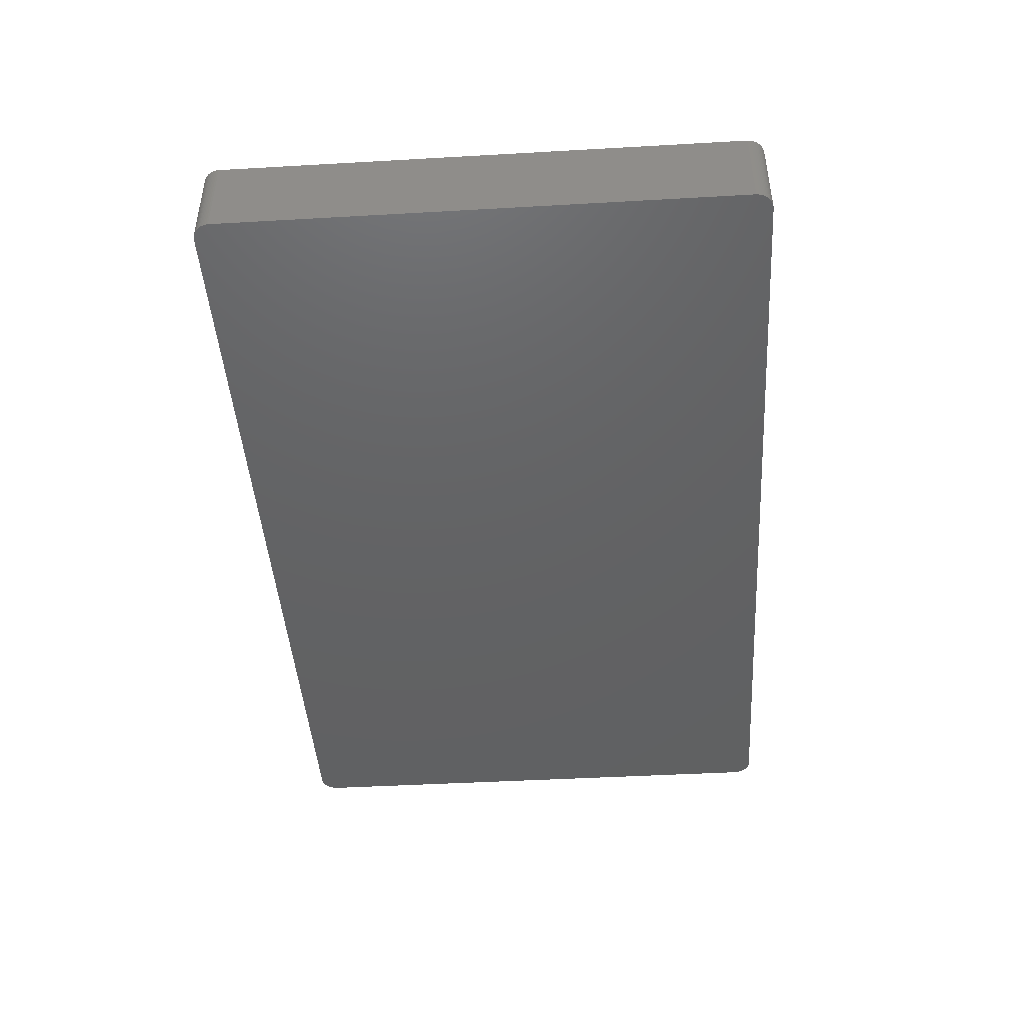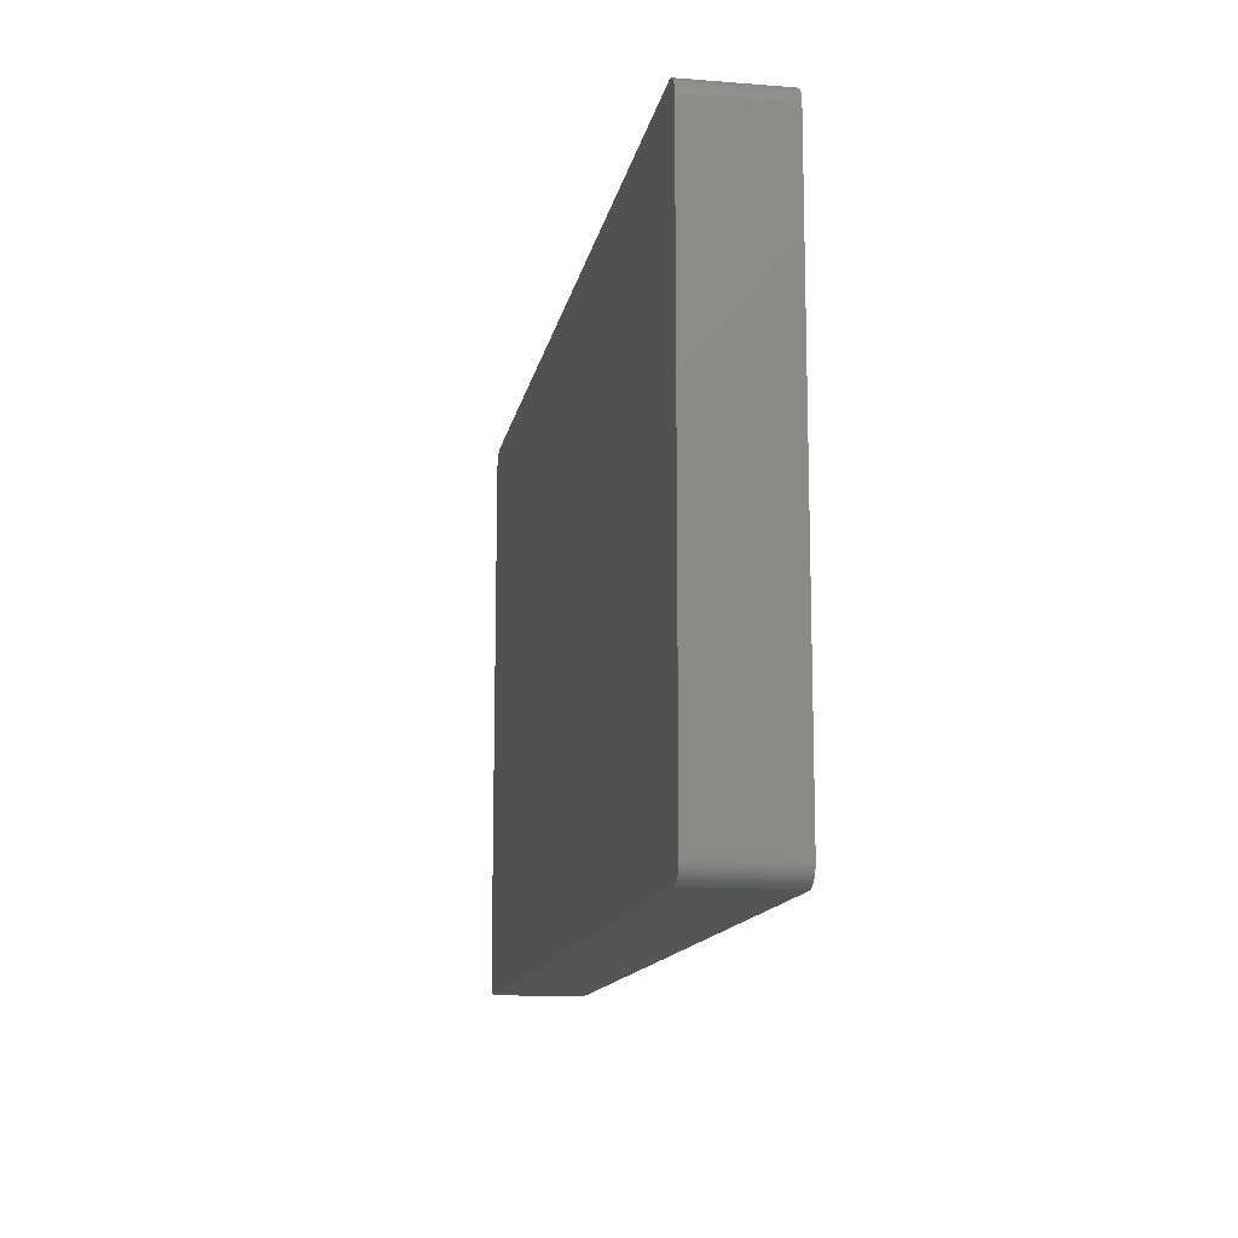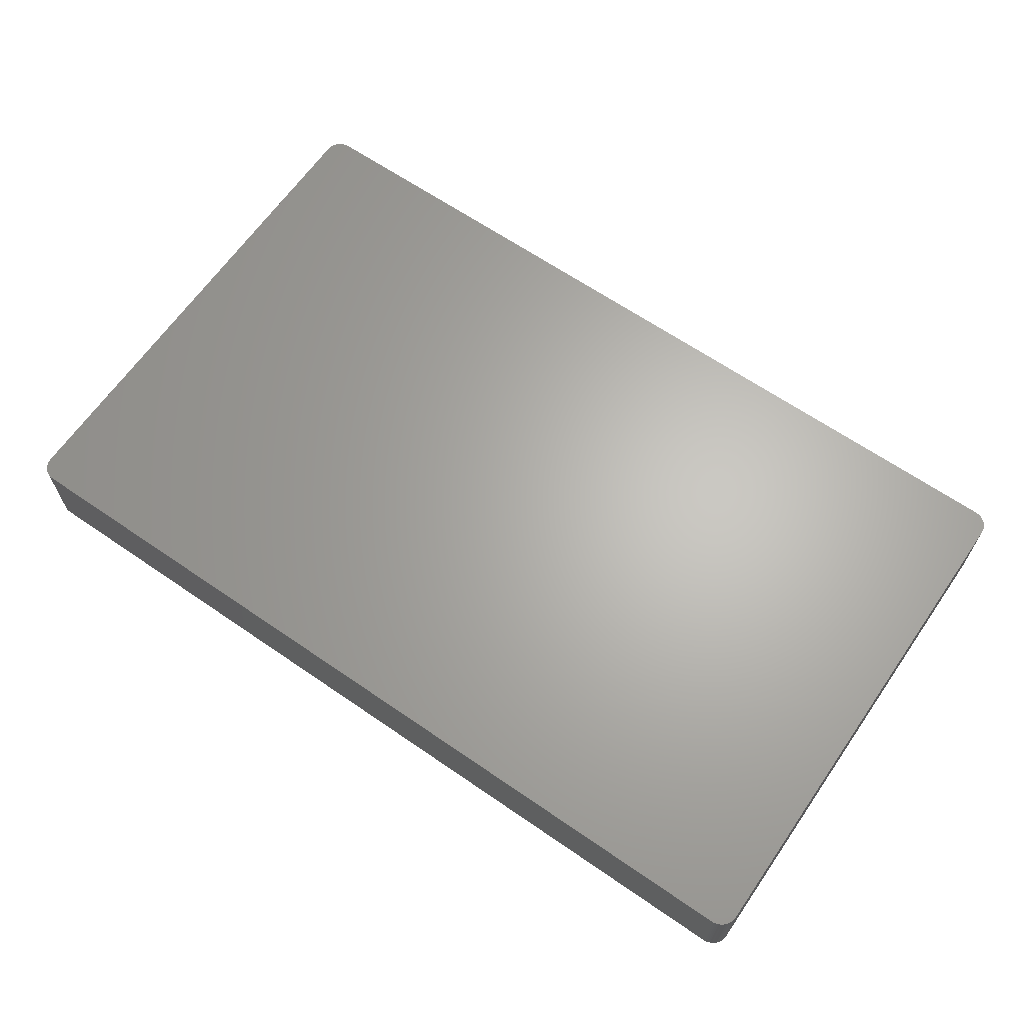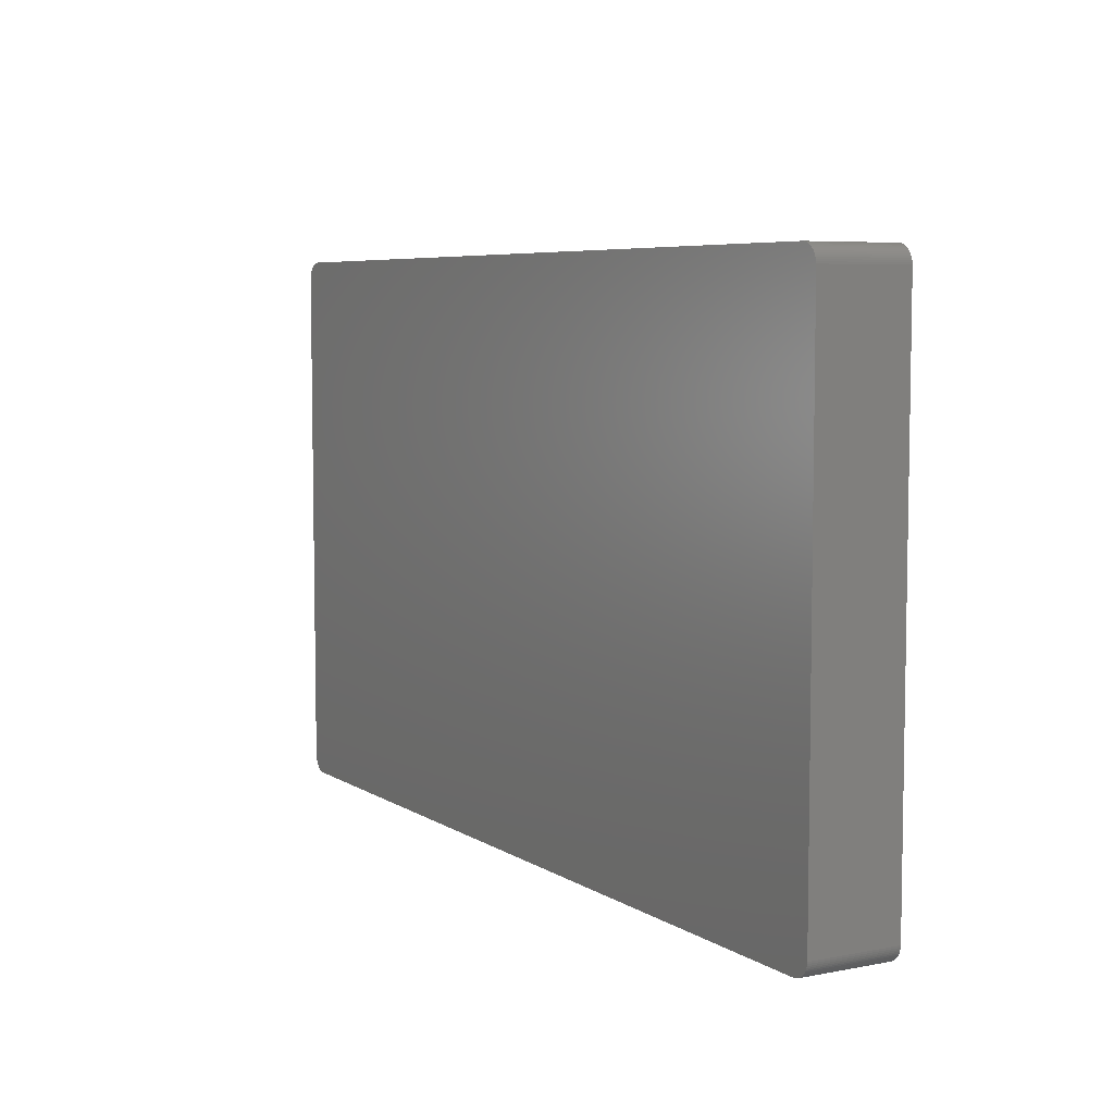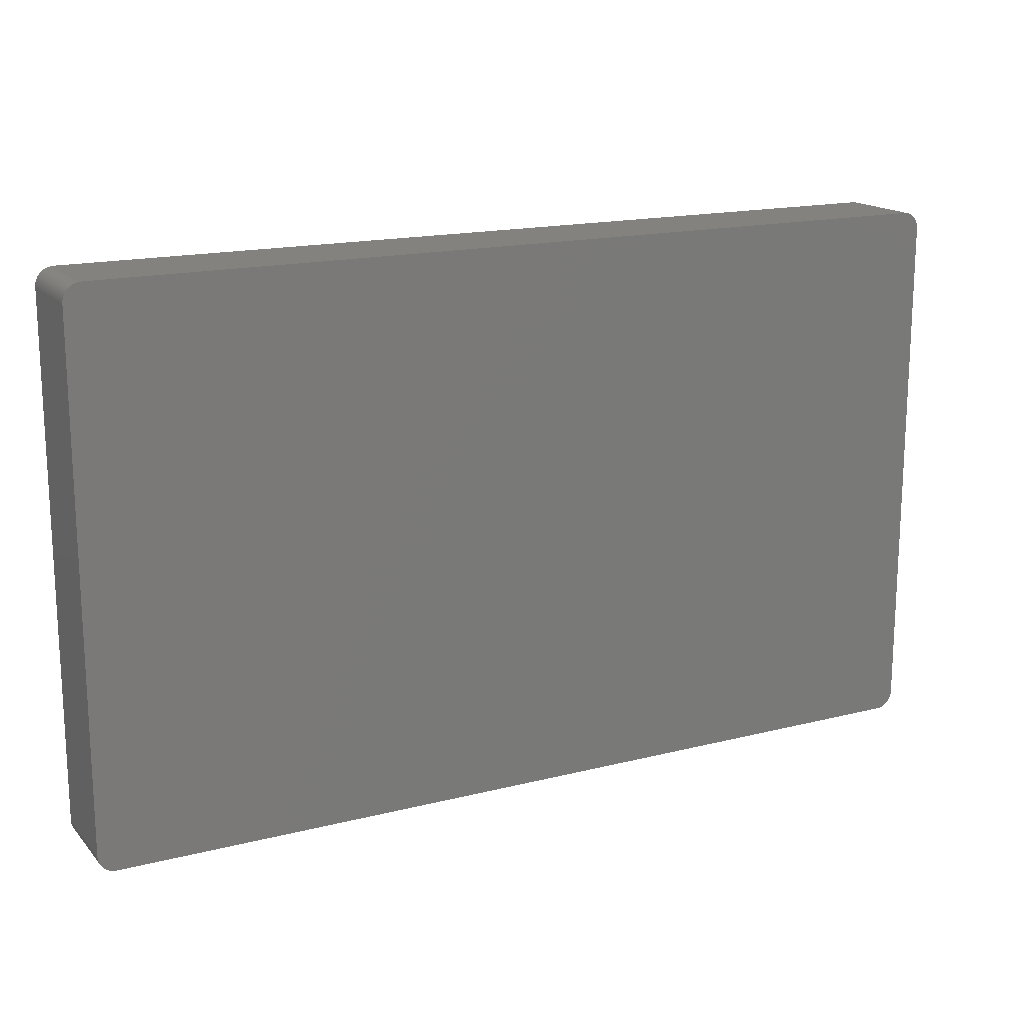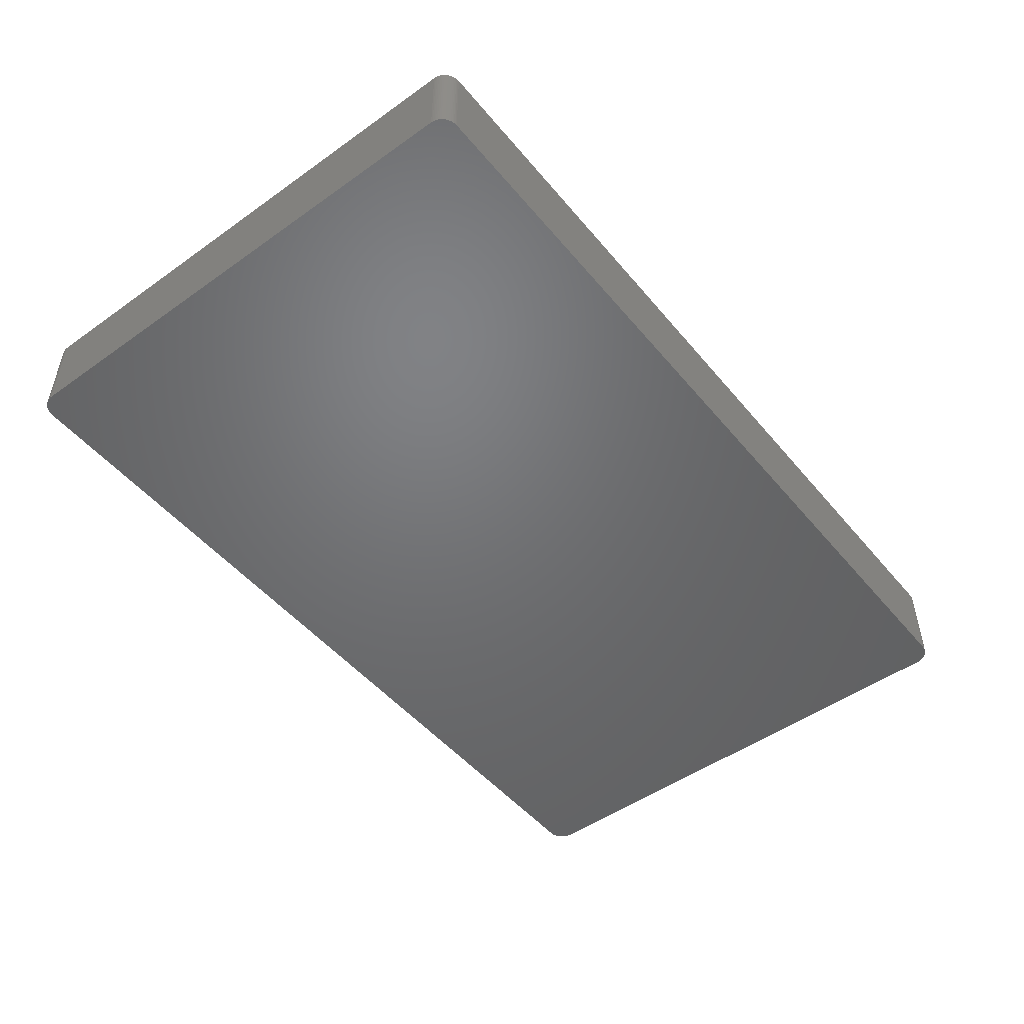
<metadata>
{"format":"stl","ext":"stl","renderer":"f3d","projection":"perspective","resolution":1024,"background":"white","views":[{"elev":-44.5,"azim":-86.2,"up":"+Z"},{"elev":-13.1,"azim":79.7,"up":"+Y"},{"elev":65.0,"azim":-145.3,"up":"+Z"},{"elev":6.3,"azim":-119.9,"up":"+Y"},{"elev":16.6,"azim":152.7,"up":"+Y"},{"elev":-49.5,"azim":-51.9,"up":"+Z"}]}
</metadata>
<code>
# stl→obj: 169 verts, 334 faces
v 64.97 37.59 6.35
v 65.01 37.34 6.35
v 65.01 37.34 1.27
v -65 -37.46 6.35
v 63.64 -39.34 6.35
v 65.02 37.08 1.27
v 64.07 39.07 6.35
v 62.42 39.62 6.35
v -63.75 39.28 -6.35
v -63.05 39.56 -6.35
v -62.55 -39.62 -6.35
v -64.65 38.41 6.35
v -64.87 37.95 6.35
v -65.02 37.21 6.35
v 65.02 -37.08 6.35
v -63.75 39.28 6.35
v -62.55 39.62 -6.35
v -63.29 39.49 -6.35
v -63.05 39.56 6.35
v -62.8 39.6 6.35
v -62.8 39.6 1.27
v 64.97 -37.59 6.35
v 64.97 -37.59 -6.35
v 65.01 -37.34 6.35
v -64.16 -38.99 6.35
v -62.55 -39.62 6.35
v 62.42 39.62 -6.35
v 62.92 39.59 -6.35
v 63.41 39.45 -6.35
v 64.82 38.07 6.35
v 64.71 38.3 6.35
v 62.42 39.62 1.27
v -62.55 39.62 6.35
v 64.71 -38.3 6.35
v 64.82 -38.07 -6.35
v 64.82 -38.07 6.35
v 65.02 -37.08 1.27
v 65.02 37.08 6.35
v -62.29 -39.62 -6.35
v 63.86 -39.22 -6.35
v 64.07 -39.07 6.35
v 64.26 -38.9 -6.35
v 64.26 -38.9 6.35
v -64.51 38.62 1.27
v -64.65 38.41 1.27
v -65.02 -37.21 -6.35
v -65.02 -37.21 6.35
v -65.02 37.21 1.27
v -65.02 36.96 -1.27
v -64.95 37.71 -6.35
v -64.77 38.19 -6.35
v -63.97 39.15 -6.35
v -64.87 37.95 -1.27
v -64.87 37.95 -6.35
v 64.07 -39.07 -6.35
v 63.17 -39.53 6.35
v 62.92 -39.59 1.27
v 63.17 -39.53 1.27
v -63.75 -39.28 6.35
v -63.97 -39.15 6.35
v -63.97 -39.15 -6.35
v -64.16 38.99 6.35
v -65.02 37.21 -6.35
v -63.97 39.15 1.27
v -64.16 38.99 1.27
v -63.97 39.15 6.35
v -65 37.46 -6.35
v -63.53 39.4 -6.35
v -63.29 39.49 6.35
v 62.67 39.62 1.27
v 64.71 38.3 -6.35
v 63.41 39.45 6.35
v 64.97 37.59 -1.27
v 64.97 37.59 -6.35
v 64.91 37.83 -6.35
v 63.64 39.34 -6.35
v 63.86 39.22 -6.35
v 62.42 -39.62 6.35
v 62.42 -39.62 1.27
v -63.29 -39.49 6.35
v -63.53 -39.4 1.27
v -63.29 -39.49 1.27
v -63.05 -39.56 1.27
v -64.51 38.62 6.35
v -64.51 38.62 -6.35
v -64.35 38.81 1.27
v -64.77 38.19 1.27
v -64.77 38.19 6.35
v -63.53 39.4 6.35
v -62.8 39.6 -6.35
v -61.56 -39.45 -6.35
v -61.8 -39.53 -6.35
v 63.41 -39.45 1.27
v 63.64 -39.34 1.27
v 64.82 38.07 -6.35
v 65.02 37.08 -1.27
v 65.02 37.08 -6.35
v 65.01 37.34 -1.27
v 62.67 -39.62 -6.35
v 62.42 -39.62 -6.35
v 64.43 -38.72 1.27
v 64.43 -38.72 6.35
v 62.67 -39.62 1.27
v 62.67 -39.62 6.35
v 63.64 39.34 6.35
v -64.16 -38.99 -6.35
v -64.65 -38.41 6.35
v -64.77 -38.19 -6.35
v -64.65 -38.41 -6.35
v -64.95 37.71 6.35
v -64.35 38.81 6.35
v 62.92 39.59 1.27
v 63.17 39.53 -1.27
v 62.67 39.62 6.35
v 64.07 39.07 1.27
v 64.91 37.83 6.35
v -62.04 -39.59 -6.35
v 64.07 39.07 -6.35
v 64.43 38.72 6.35
v 64.91 -37.83 6.35
v 64.58 -38.51 6.35
v 63.17 -39.53 -6.35
v 63.86 -39.22 6.35
v -63.05 -39.56 -6.35
v -62.8 -39.6 6.35
v -62.8 -39.6 -6.35
v -64.35 -38.81 -6.35
v -64.87 -37.95 6.35
v -64.95 -37.71 -6.35
v -64.87 -37.95 -6.35
v -64.16 38.99 -1.27
v -65 37.46 6.35
v -64.65 38.41 -6.35
v 63.17 39.53 -6.35
v 62.67 39.62 -6.35
v 64.26 38.9 6.35
v 64.71 -38.3 -6.35
v 63.41 -39.45 6.35
v 64.43 38.72 -6.35
v 64.58 38.51 -6.35
v -63.05 -39.56 6.35
v -63.53 -39.4 -6.35
v -63.75 -39.28 1.27
v -64.35 -38.81 6.35
v -64.51 -38.62 -6.35
v -64.95 -37.71 6.35
v -64.77 -38.19 6.35
v -65 -37.46 -6.35
v -64.35 38.81 -6.35
v 62.92 39.59 6.35
v 63.17 39.53 6.35
v 63.86 39.22 6.35
v 64.58 38.51 6.35
v 62.92 -39.59 6.35
v -63.75 -39.28 -6.35
v -63.53 -39.4 6.35
v -64.51 -38.62 6.35
v -64.16 38.99 -6.35
v 63.64 -39.34 -6.35
v 63.41 -39.45 -6.35
v -63.29 -39.49 -6.35
v 64.58 -38.51 -6.35
v 65.02 -37.08 -6.35
v 64.26 38.9 -6.35
v 64.43 -38.72 -6.35
v 64.91 -37.83 -6.35
v 65.01 -37.34 -6.35
v 62.92 -39.59 -6.35
v 65.01 37.34 -6.35
f 1 2 3
f 4 5 2
f 2 1 4
f 2 6 3
f 1 7 8
f 9 10 11
f 12 13 14
f 5 15 2
f 16 14 4
f 1 16 4
f 10 17 11
f 9 18 10
f 19 20 21
f 22 23 24
f 16 12 14
f 4 25 26
f 27 28 29
f 1 30 31
f 32 17 33
f 1 33 16
f 34 35 36
f 18 19 10
f 6 15 37
f 15 38 2
f 39 40 11
f 41 42 43
f 12 44 45
f 46 47 14
f 48 49 14
f 50 51 52
f 53 54 50
f 49 46 14
f 17 29 11
f 17 27 29
f 33 8 32
f 1 8 33
f 5 43 34
f 5 34 15
f 6 38 15
f 2 38 6
f 40 55 41
f 56 57 58
f 4 26 5
f 59 60 61
f 16 62 12
f 63 50 52
f 62 64 65
f 16 66 62
f 48 63 49
f 11 46 9
f 63 52 9
f 48 67 63
f 9 68 18
f 68 69 18
f 33 19 16
f 19 21 10
f 32 70 27
f 30 71 31
f 1 31 7
f 7 72 8
f 73 74 75
f 34 22 15
f 76 77 11
f 5 41 43
f 26 78 5
f 11 79 26
f 80 81 82
f 83 80 82
f 12 84 44
f 9 52 64
f 44 85 45
f 44 84 86
f 9 64 16
f 64 52 65
f 4 47 46
f 14 47 4
f 46 63 9
f 49 63 46
f 13 87 53
f 53 50 13
f 87 88 12
f 45 87 12
f 16 68 9
f 68 89 69
f 19 69 16
f 18 69 19
f 17 21 33
f 17 90 21
f 91 40 92
f 5 93 94
f 75 95 30
f 96 97 98
f 15 24 37
f 22 24 15
f 75 42 40
f 34 36 22
f 99 100 11
f 101 102 43
f 103 104 78
f 7 105 72
f 79 78 26
f 103 78 79
f 25 106 61
f 107 108 109
f 11 109 46
f 25 59 80
f 63 67 50
f 67 110 50
f 65 86 62
f 86 85 44
f 62 84 12
f 84 111 86
f 64 66 16
f 62 66 64
f 87 51 53
f 45 51 87
f 13 88 87
f 12 88 13
f 16 89 68
f 69 89 16
f 33 20 19
f 21 20 33
f 10 90 17
f 21 90 10
f 32 27 17
f 8 70 32
f 112 113 28
f 8 114 70
f 115 77 7
f 29 76 11
f 1 116 30
f 77 71 117
f 115 118 77
f 31 119 7
f 120 23 22
f 36 120 22
f 101 121 102
f 43 102 34
f 57 122 58
f 79 99 103
f 94 40 123
f 93 56 58
f 124 125 83
f 11 126 124
f 25 80 26
f 61 127 109
f 11 61 109
f 11 124 61
f 4 107 25
f 4 128 107
f 128 129 130
f 109 130 46
f 65 131 86
f 52 131 65
f 62 111 84
f 86 111 62
f 14 67 48
f 14 132 67
f 13 110 14
f 50 110 13
f 51 85 52
f 45 133 51
f 70 114 112
f 28 134 29
f 28 70 112
f 70 135 27
f 72 105 76
f 29 72 76
f 1 73 75
f 71 75 91
f 116 75 30
f 1 75 116
f 7 136 115
f 119 136 7
f 35 137 42
f 102 121 34
f 5 123 41
f 94 123 5
f 103 99 57
f 103 57 104
f 5 138 93
f 78 56 5
f 77 117 11
f 139 140 71
f 26 125 11
f 82 124 83
f 80 125 26
f 125 141 83
f 81 142 82
f 143 59 61
f 144 145 127
f 127 145 109
f 4 146 128
f 109 108 130
f 108 128 130
f 128 147 107
f 4 148 129
f 130 129 46
f 110 132 14
f 67 132 110
f 51 54 53
f 50 54 51
f 85 149 52
f 86 149 85
f 114 150 112
f 29 113 72
f 72 114 8
f 72 151 114
f 28 135 70
f 27 135 28
f 105 152 77
f 76 105 77
f 77 139 71
f 71 153 31
f 104 154 56
f 78 104 56
f 92 40 117
f 117 40 39
f 56 138 5
f 93 138 56
f 71 91 117
f 3 98 73
f 75 40 91
f 117 39 11
f 125 126 11
f 124 126 125
f 80 141 125
f 83 141 80
f 143 142 81
f 142 155 61
f 81 59 143
f 59 156 80
f 127 106 25
f 61 106 127
f 25 144 127
f 107 144 25
f 145 157 107
f 109 145 107
f 108 147 128
f 107 147 108
f 129 146 4
f 128 146 129
f 46 148 4
f 129 148 46
f 85 133 45
f 51 133 85
f 131 149 86
f 149 158 52
f 113 134 28
f 29 134 113
f 113 151 72
f 112 151 113
f 7 152 105
f 77 152 7
f 93 159 94
f 123 40 41
f 136 118 115
f 119 139 136
f 119 153 139
f 31 153 119
f 57 154 104
f 56 154 57
f 91 92 117
f 159 160 11
f 124 142 61
f 142 161 82
f 25 60 59
f 61 60 25
f 81 156 59
f 80 156 81
f 144 157 145
f 107 157 144
f 131 158 149
f 52 158 131
f 151 150 114
f 112 150 151
f 43 42 101
f 101 162 121
f 71 95 75
f 30 95 71
f 3 73 1
f 6 96 3
f 37 96 6
f 75 163 35
f 139 164 136
f 77 118 139
f 153 140 139
f 71 140 153
f 143 155 142
f 61 155 143
f 124 161 142
f 82 161 124
f 75 35 42
f 162 165 42
f 40 159 11
f 94 159 40
f 96 98 3
f 98 74 73
f 118 164 139
f 136 164 118
f 35 166 120
f 36 35 120
f 42 55 40
f 41 55 42
f 93 160 159
f 58 160 93
f 34 137 35
f 121 137 34
f 37 163 96
f 24 163 37
f 160 122 11
f 58 122 160
f 137 162 42
f 121 162 137
f 163 23 35
f 23 167 24
f 163 97 96
f 75 97 163
f 122 99 11
f 99 168 57
f 101 165 162
f 42 165 101
f 23 166 35
f 120 166 23
f 163 167 23
f 24 167 163
f 97 169 98
f 75 74 97
f 79 100 99
f 11 100 79
f 122 168 99
f 57 168 122
f 74 169 97
f 98 169 74

</code>
